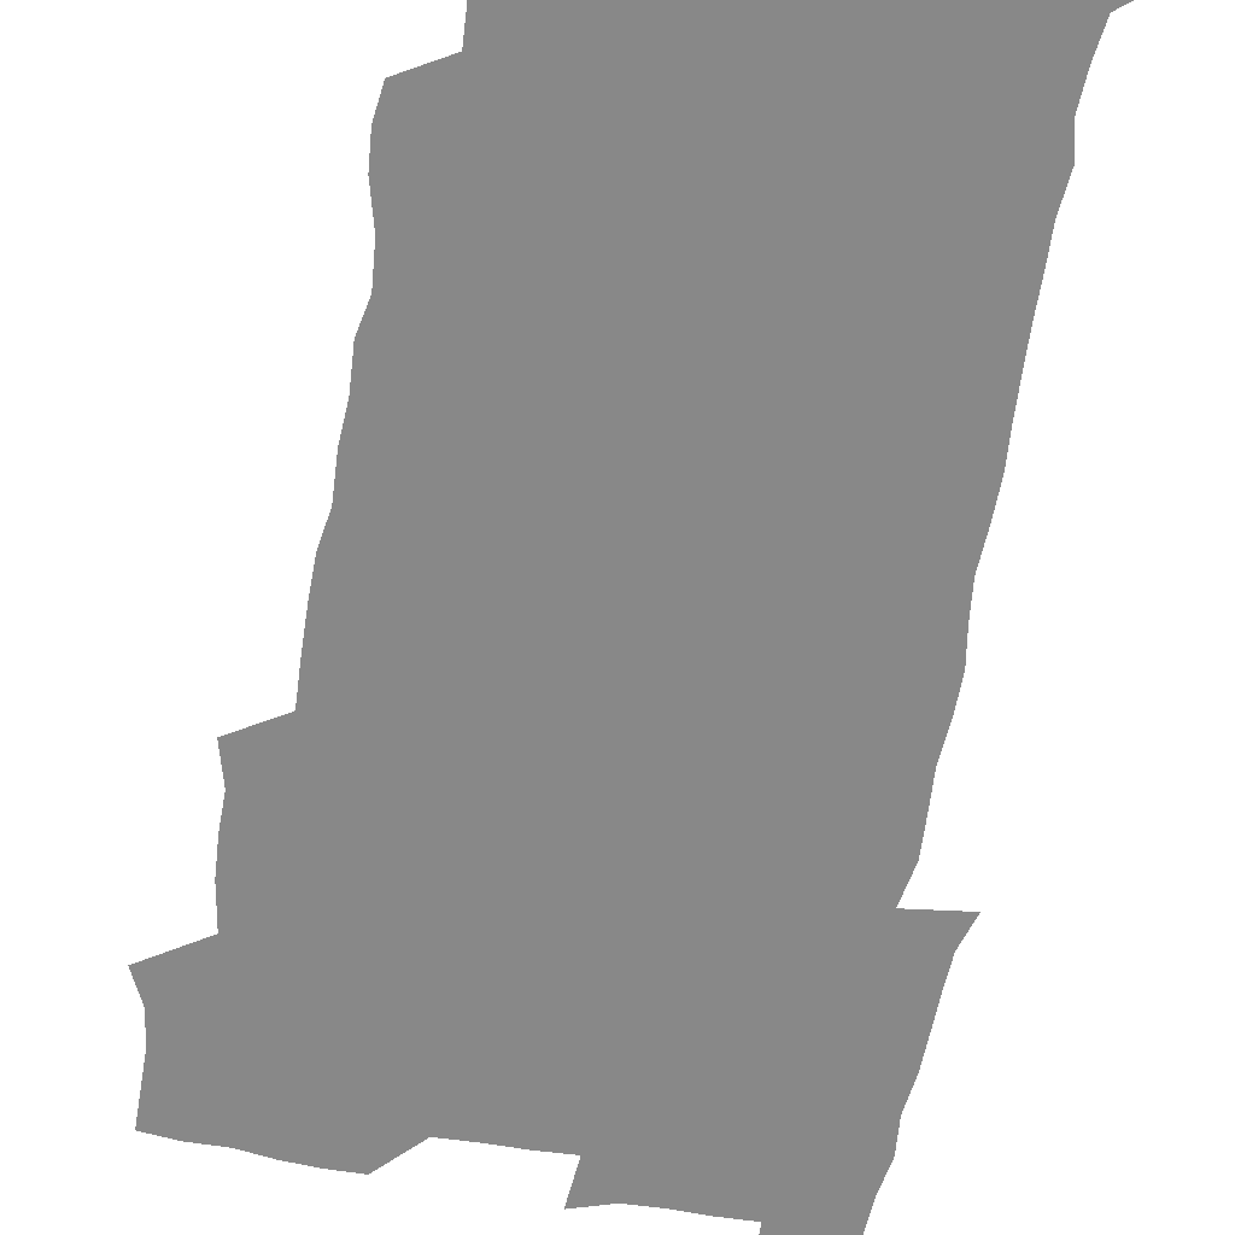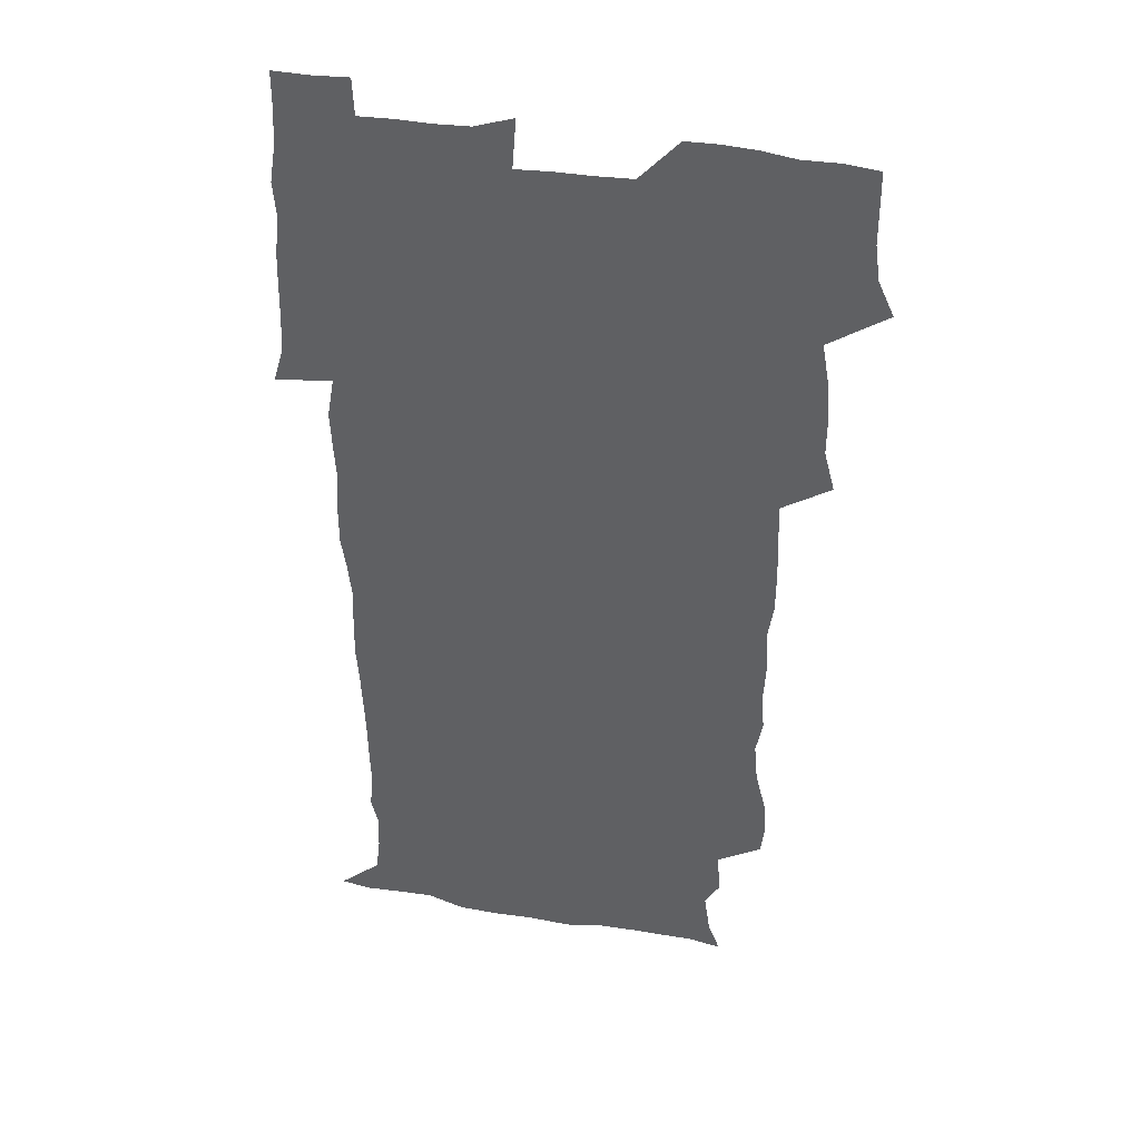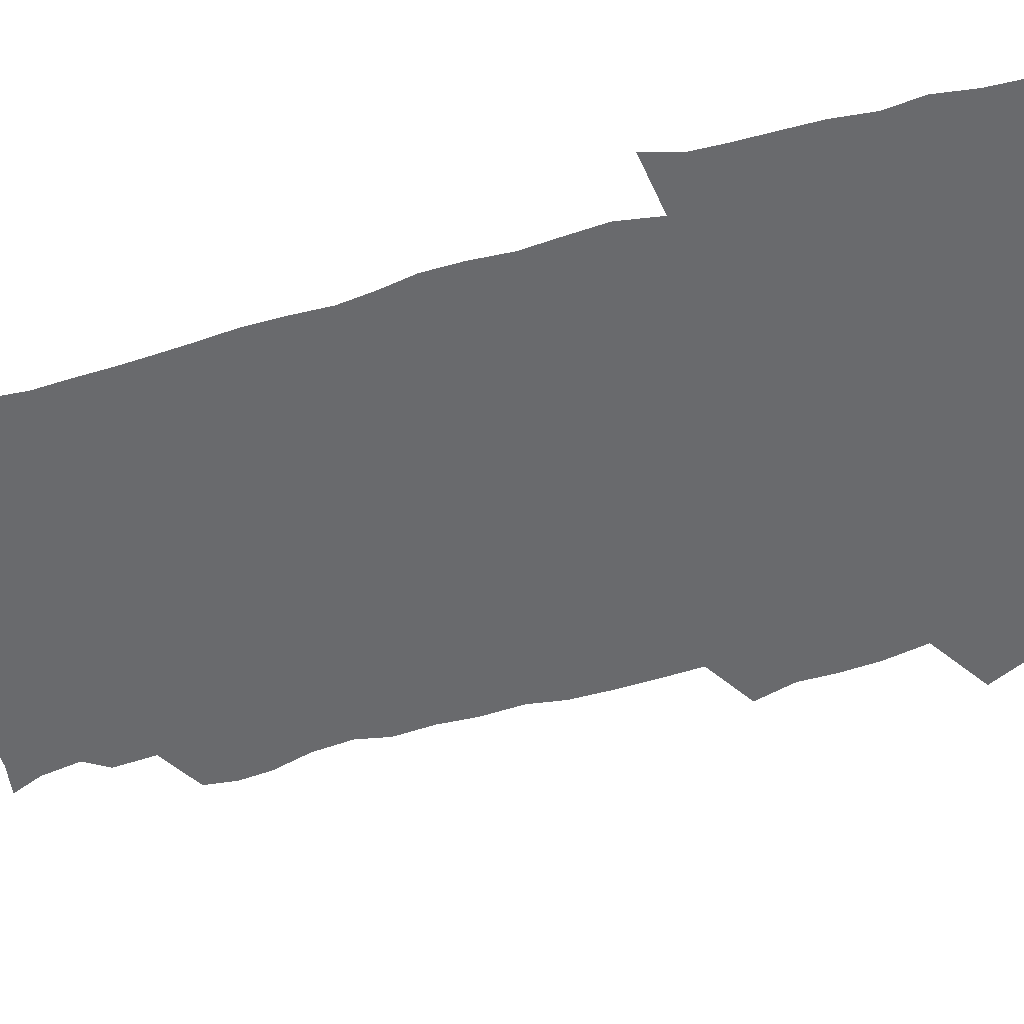
<metadata>
{"format":"obj","ext":"obj","renderer":"f3d","projection":"perspective","resolution":1024,"background":"white","views":[{"elev":-62.9,"azim":-10.2,"up":"+Z"},{"elev":38.2,"azim":-167.4,"up":"+Y"},{"elev":-53.0,"azim":106.7,"up":"+Z"}]}
</metadata>
<code>
v 472 526.1 0
v 478.6 540.3 0
v 480.6 555 0
v 480.7 570 0
v 480.8 584.9 0
v 488.4 444.7 0
v 492.8 461.4 0
v 492.7 476 0
v 493.7 492.1 0
v 496.8 510.3 0
v 497.8 525.1 0
v 496.6 539.9 0
v 497.2 554.5 0
v 498.2 568.5 0
v 495.4 586.4 0
v 506.9 242.4 0
v 505.3 255.5 0
v 506.5 269.4 0
v 510.7 285.7 0
v 512.2 302.3 0
v 509.4 315.9 0
v 510.5 333.1 0
v 509.6 348.7 0
v 510.5 366.4 0
v 508.1 381.2 0
v 508 397.3 0
v 508.4 414.2 0
v 509.2 432.1 0
v 508.5 447.7 0
v 510.6 463.8 0
v 508.7 478.2 0
v 511 494.6 0
v 512.2 510.1 0
v 512.7 524.9 0
v 510.8 540.1 0
v 513.7 554.4 0
v 512.3 569.6 0
v 510.6 586.1 0
v 523 174.7 0
v 528.1 187.5 0
v 530.5 204.2 0
v 524.4 214 0
v 525.5 231.8 0
v 527.5 249.6 0
v 530.7 267 0
v 530.7 282.1 0
v 529.9 296.5 0
v 530.3 311.7 0
v 528.8 326.1 0
v 528.5 341.4 0
v 528 356.6 0
v 528.2 372.6 0
v 527.5 387.9 0
v 526.7 403.1 0
v 526 418.5 0
v 527.4 435.2 0
v 526.6 450.1 0
v 527.6 465.8 0
v 526.5 480.4 0
v 528.5 496.2 0
v 527.3 510.7 0
v 527.4 525.4 0
v 528.2 540 0
v 528 554.6 0
v 526.6 570.4 0
v 524.8 588.1 0
v 536.7 177 0
v 537.1 186.1 0
v 543.8 209.4 0
v 542.6 223.4 0
v 542.9 238.8 0
v 545.7 256.4 0
v 546.1 271.6 0
v 546 286.4 0
v 546.3 301.8 0
v 545.1 315.6 0
v 544.2 330.2 0
v 546.3 347.8 0
v 544.7 361.1 0
v 544.2 376.2 0
v 544 391.4 0
v 543 406.1 0
v 542.8 421.3 0
v 542 436 0
v 542.6 451.6 0
v 543 466.9 0
v 543.1 481.8 0
v 543.2 496.5 0
v 543.1 511 0
v 543.8 525.4 0
v 543.5 539.6 0
v 543.5 553.4 0
v 540.9 571.1 0
v 538.8 588.9 0
v 548.4 176.7 0
v 554.1 194.1 0
v 558 212.5 0
v 559.5 229.3 0
v 561 245.8 0
v 561.1 260.3 0
v 560.5 274.2 0
v 560.6 289.2 0
v 560.1 303.5 0
v 559.5 317.9 0
v 559.3 333 0
v 558.9 347.2 0
v 559.4 363.2 0
v 559.2 378.2 0
v 558.4 392.6 0
v 559.2 408.7 0
v 558.4 422.9 0
v 558.2 437.8 0
v 558 452.6 0
v 558.4 467.8 0
v 558.6 482.5 0
v 558.3 496.8 0
v 558.3 511.2 0
v 558.2 525.5 0
v 558.2 539.6 0
v 557.4 553.9 0
v 555.5 570.4 0
v 552.9 588.6 0
v 563 176.7 0
v 568.9 195.2 0
v 573.5 216.6 0
v 574.4 231.9 0
v 574.6 246.5 0
v 574.7 261.3 0
v 574.9 276.2 0
v 574.2 290 0
v 573.8 304.4 0
v 574 319.7 0
v 574 334.7 0
v 574 349.5 0
v 574.6 365.6 0
v 573.8 379.5 0
v 572.6 393.3 0
v 573.2 408.8 0
v 572.6 423 0
v 573.3 439.2 0
v 572.9 453.4 0
v 572.8 467.9 0
v 572.7 482.5 0
v 572.6 496.8 0
v 572.8 511.3 0
v 572.9 525.5 0
v 572.8 539.5 0
v 571.7 554.6 0
v 569.5 571.4 0
v 579.6 176 0
v 582.5 190.5 0
v 586.6 215.4 0
v 588.2 233.2 0
v 588.6 248.1 0
v 588.1 260.8 0
v 588.4 276.8 0
v 588 290.6 0
v 587.9 305.4 0
v 588.2 321.2 0
v 587.9 335.2 0
v 587.5 347.9 0
v 588.1 366.1 0
v 588.3 381 0
v 587.5 394.6 0
v 587.3 409 0
v 586.4 422.6 0
v 587.3 439.1 0
v 587.3 453.7 0
v 587.2 468.1 0
v 587.2 482.6 0
v 587.3 497.1 0
v 587.5 511.5 0
v 587.1 525.7 0
v 587 539.7 0
v 586.4 554.7 0
v 585.1 570.8 0
v 595.3 173 0
v 599.1 194.6 0
v 600.8 215.3 0
v 601.7 233.3 0
v 601.9 247.9 0
v 601.5 260.6 0
v 602 277.2 0
v 601.9 291 0
v 601.9 306.3 0
v 601.8 320.3 0
v 601.8 334.6 0
v 602.1 349.9 0
v 601.9 364.7 0
v 601.9 381.3 0
v 601.8 395.1 0
v 601.6 409.6 0
v 601.4 424 0
v 601.5 438.8 0
v 601.7 454.1 0
v 601.7 468.6 0
v 601.5 482.8 0
v 601.7 497.4 0
v 601.8 511.7 0
v 601.6 525.8 0
v 601.3 540.5 0
v 601.1 554.9 0
v 600.4 570.8 0
v 612.8 173.5 0
v 614.7 196.8 0
v 615.1 213.9 0
v 615.2 232.4 0
v 615.3 248.2 0
v 615.5 262.1 0
v 615.8 276 0
v 615.8 291.8 0
v 615.6 306.2 0
v 615.5 321.2 0
v 615.6 333.3 0
v 616.1 351.4 0
v 615.9 365.7 0
v 616 379.8 0
v 615.8 395.2 0
v 615.7 409.4 0
v 615.7 424.6 0
v 615.7 438.7 0
v 615.7 454.5 0
v 615.8 468.5 0
v 615.8 482.8 0
v 615.9 497.3 0
v 615.8 511.7 0
v 615.9 525.9 0
v 616 539.9 0
v 615.8 554.9 0
v 615.8 570.1 0
v 614.2 590.9 0
v 630.1 172.6 0
v 629.5 196.9 0
v 629.4 215.7 0
v 629.2 231.3 0
v 629.2 246.3 0
v 629.1 260.8 0
v 629.9 274.2 0
v 629.2 292.2 0
v 629.3 306.4 0
v 629.6 320.3 0
v 629.9 336.5 0
v 629.8 351.4 0
v 629.8 365.7 0
v 630 379.9 0
v 629.9 395 0
v 629.9 409.6 0
v 630.1 423.9 0
v 630 439.1 0
v 630 453.8 0
v 629.9 468.5 0
v 629.8 482.9 0
v 630.4 497 0
v 629.9 511.8 0
v 630.3 526 0
v 630.2 540.3 0
v 630.3 554.8 0
v 630.2 570.6 0
v 630.6 585.7 0
v 647 172.9 0
v 644.7 195.2 0
v 643.2 215.1 0
v 642.7 231.3 0
v 643.3 244.5 0
v 644.1 257.3 0
v 643.6 274.5 0
v 643.5 289.7 0
v 643.1 305.4 0
v 643.9 318.7 0
v 643.5 335.8 0
v 643.7 350.4 0
v 643.7 365.2 0
v 644.1 379.4 0
v 644.4 393.9 0
v 644.4 408.9 0
v 644.3 423.9 0
v 644.6 438.5 0
v 644.5 453.3 0
v 644.4 468.2 0
v 644.6 482.6 0
v 644.5 497.2 0
v 645 511.5 0
v 644.5 526.3 0
v 644.6 540.5 0
v 644.8 555.1 0
v 644.9 571 0
v 645.4 585.1 0
v 662.5 177.4 0
v 659.7 194.7 0
v 657.2 213.5 0
v 656.7 229.1 0
v 657.1 243.3 0
v 657 258.9 0
v 658 272.2 0
v 657.3 288.5 0
v 657.8 302.9 0
v 657.4 319 0
v 658.3 333.1 0
v 658.6 347.8 0
v 658.4 363.1 0
v 658.1 378.6 0
v 659 392.8 0
v 659 407.9 0
v 659 423 0
v 659.1 438 0
v 659 453 0
v 659.2 467.7 0
v 659.2 482.4 0
v 658.5 497.3 0
v 659.1 511.5 0
v 659.1 526.1 0
v 659.4 540.7 0
v 659.5 555.3 0
v 659.8 570.3 0
v 660.2 585.4 0
v 678 176.7 0
v 675.7 191 0
v 672.6 209.1 0
v 671.6 225 0
v 672 239.7 0
v 671.9 254.8 0
v 672.2 269.5 0
v 671.9 285.2 0
v 672.3 300.1 0
v 671.8 316.1 0
v 672.5 330.7 0
v 673.1 345.5 0
v 673 360.9 0
v 674.1 375.4 0
v 676.1 389.4 0
v 674.7 405.8 0
v 675.4 420.7 0
v 674.7 436.6 0
v 675.3 451.7 0
v 674.8 467 0
v 674.8 481.7 0
v 674.4 496.5 0
v 673.5 511.4 0
v 674.6 525.8 0
v 673.5 541 0
v 674 555.1 0
v 674.4 569.4 0
v 675 585 0
v 675.7 600.3 0
v 693 175.7 0
v 687.9 192.1 0
v 686.2 206.5 0
v 685.5 221.2 0
v 688.6 233.1 0
v 687.2 249.4 0
v 687.8 264 0
v 688.1 279.1 0
v 688.8 294 0
v 689.6 309 0
v 690.7 323.8 0
v 690.6 339.6 0
v 689.9 356.1 0
v 691.5 370.9 0
v 693.8 385.2 0
v 693.8 400.8 0
v 692.7 417.4 0
v 693.7 433.1 0
v 694.5 449.1 0
v 691.6 466.4 0
v 692 480.1 0
v 692.9 494.4 0
v 690.7 510 0
v 691.2 524.7 0
v 689.8 540.2 0
v 689.2 555 0
v 688.9 569.4 0
v 690.1 584.3 0
v 690.9 599.6 0
v 705.4 177.5 0
v 716.3 463.2 0
v 711.9 477.9 0
v 711.3 492.1 0
v 711 507 0
v 710.7 522.1 0
v 708.8 538.2 0
v 710.1 553.6 0
v 707.6 569.4 0
v 706.9 584.7 0
v 706.8 599.8 0
f 10 11 1
f 1 11 2
f 11 12 2
f 2 12 3
f 12 13 3
f 3 13 4
f 13 14 4
f 4 14 5
f 14 15 5
f 28 29 6
f 6 29 7
f 29 30 7
f 7 30 8
f 30 31 8
f 8 31 9
f 31 32 9
f 9 32 10
f 32 33 10
f 10 33 11
f 33 34 11
f 11 34 12
f 34 35 12
f 12 35 13
f 35 36 13
f 13 36 14
f 36 37 14
f 14 37 15
f 37 38 15
f 43 44 16
f 16 44 17
f 44 45 17
f 17 45 18
f 45 46 18
f 18 46 19
f 46 47 19
f 19 47 20
f 47 48 20
f 20 48 21
f 48 49 21
f 21 49 22
f 49 50 22
f 22 50 23
f 50 51 23
f 23 51 24
f 51 52 24
f 24 52 25
f 52 53 25
f 25 53 26
f 53 54 26
f 26 54 27
f 54 55 27
f 27 55 28
f 55 56 28
f 28 56 29
f 56 57 29
f 29 57 30
f 57 58 30
f 30 58 31
f 58 59 31
f 31 59 32
f 59 60 32
f 32 60 33
f 60 61 33
f 33 61 34
f 61 62 34
f 34 62 35
f 62 63 35
f 35 63 36
f 63 64 36
f 36 64 37
f 64 65 37
f 37 65 38
f 65 66 38
f 39 67 40
f 67 68 40
f 40 68 41
f 68 69 41
f 41 69 42
f 69 70 42
f 42 70 43
f 70 71 43
f 43 71 44
f 71 72 44
f 44 72 45
f 72 73 45
f 45 73 46
f 73 74 46
f 46 74 47
f 74 75 47
f 47 75 48
f 75 76 48
f 48 76 49
f 76 77 49
f 49 77 50
f 77 78 50
f 50 78 51
f 78 79 51
f 51 79 52
f 79 80 52
f 52 80 53
f 80 81 53
f 53 81 54
f 81 82 54
f 54 82 55
f 82 83 55
f 55 83 56
f 83 84 56
f 56 84 57
f 84 85 57
f 57 85 58
f 85 86 58
f 58 86 59
f 86 87 59
f 59 87 60
f 87 88 60
f 60 88 61
f 88 89 61
f 61 89 62
f 89 90 62
f 62 90 63
f 90 91 63
f 63 91 64
f 91 92 64
f 64 92 65
f 92 93 65
f 65 93 66
f 93 94 66
f 67 95 68
f 95 96 68
f 68 96 69
f 96 97 69
f 69 97 70
f 97 98 70
f 70 98 71
f 98 99 71
f 71 99 72
f 99 100 72
f 72 100 73
f 100 101 73
f 73 101 74
f 101 102 74
f 74 102 75
f 102 103 75
f 75 103 76
f 103 104 76
f 76 104 77
f 104 105 77
f 77 105 78
f 105 106 78
f 78 106 79
f 106 107 79
f 79 107 80
f 107 108 80
f 80 108 81
f 108 109 81
f 81 109 82
f 109 110 82
f 82 110 83
f 110 111 83
f 83 111 84
f 111 112 84
f 84 112 85
f 112 113 85
f 85 113 86
f 113 114 86
f 86 114 87
f 114 115 87
f 87 115 88
f 115 116 88
f 88 116 89
f 116 117 89
f 89 117 90
f 117 118 90
f 90 118 91
f 118 119 91
f 91 119 92
f 119 120 92
f 92 120 93
f 120 121 93
f 93 121 94
f 121 122 94
f 95 123 96
f 123 124 96
f 96 124 97
f 124 125 97
f 97 125 98
f 125 126 98
f 98 126 99
f 126 127 99
f 99 127 100
f 127 128 100
f 100 128 101
f 128 129 101
f 101 129 102
f 129 130 102
f 102 130 103
f 130 131 103
f 103 131 104
f 131 132 104
f 104 132 105
f 132 133 105
f 105 133 106
f 133 134 106
f 106 134 107
f 134 135 107
f 107 135 108
f 135 136 108
f 108 136 109
f 136 137 109
f 109 137 110
f 137 138 110
f 110 138 111
f 138 139 111
f 111 139 112
f 139 140 112
f 112 140 113
f 140 141 113
f 113 141 114
f 141 142 114
f 114 142 115
f 142 143 115
f 115 143 116
f 143 144 116
f 116 144 117
f 144 145 117
f 117 145 118
f 145 146 118
f 118 146 119
f 146 147 119
f 119 147 120
f 147 148 120
f 120 148 121
f 148 149 121
f 121 149 122
f 123 150 124
f 150 151 124
f 124 151 125
f 151 152 125
f 125 152 126
f 152 153 126
f 126 153 127
f 153 154 127
f 127 154 128
f 154 155 128
f 128 155 129
f 155 156 129
f 129 156 130
f 156 157 130
f 130 157 131
f 157 158 131
f 131 158 132
f 158 159 132
f 132 159 133
f 159 160 133
f 133 160 134
f 160 161 134
f 134 161 135
f 161 162 135
f 135 162 136
f 162 163 136
f 136 163 137
f 163 164 137
f 137 164 138
f 164 165 138
f 138 165 139
f 165 166 139
f 139 166 140
f 166 167 140
f 140 167 141
f 167 168 141
f 141 168 142
f 168 169 142
f 142 169 143
f 169 170 143
f 143 170 144
f 170 171 144
f 144 171 145
f 171 172 145
f 145 172 146
f 172 173 146
f 146 173 147
f 173 174 147
f 147 174 148
f 174 175 148
f 148 175 149
f 175 176 149
f 150 177 151
f 177 178 151
f 151 178 152
f 178 179 152
f 152 179 153
f 179 180 153
f 153 180 154
f 180 181 154
f 154 181 155
f 181 182 155
f 155 182 156
f 182 183 156
f 156 183 157
f 183 184 157
f 157 184 158
f 184 185 158
f 158 185 159
f 185 186 159
f 159 186 160
f 186 187 160
f 160 187 161
f 187 188 161
f 161 188 162
f 188 189 162
f 162 189 163
f 189 190 163
f 163 190 164
f 190 191 164
f 164 191 165
f 191 192 165
f 165 192 166
f 192 193 166
f 166 193 167
f 193 194 167
f 167 194 168
f 194 195 168
f 168 195 169
f 195 196 169
f 169 196 170
f 196 197 170
f 170 197 171
f 197 198 171
f 171 198 172
f 198 199 172
f 172 199 173
f 199 200 173
f 173 200 174
f 200 201 174
f 174 201 175
f 201 202 175
f 175 202 176
f 202 203 176
f 177 204 178
f 204 205 178
f 178 205 179
f 205 206 179
f 179 206 180
f 206 207 180
f 180 207 181
f 207 208 181
f 181 208 182
f 208 209 182
f 182 209 183
f 209 210 183
f 183 210 184
f 210 211 184
f 184 211 185
f 211 212 185
f 185 212 186
f 212 213 186
f 186 213 187
f 213 214 187
f 187 214 188
f 214 215 188
f 188 215 189
f 215 216 189
f 189 216 190
f 216 217 190
f 190 217 191
f 217 218 191
f 191 218 192
f 218 219 192
f 192 219 193
f 219 220 193
f 193 220 194
f 220 221 194
f 194 221 195
f 221 222 195
f 195 222 196
f 222 223 196
f 196 223 197
f 223 224 197
f 197 224 198
f 224 225 198
f 198 225 199
f 225 226 199
f 199 226 200
f 226 227 200
f 200 227 201
f 227 228 201
f 201 228 202
f 228 229 202
f 202 229 203
f 229 230 203
f 204 232 205
f 232 233 205
f 205 233 206
f 233 234 206
f 206 234 207
f 234 235 207
f 207 235 208
f 235 236 208
f 208 236 209
f 236 237 209
f 209 237 210
f 237 238 210
f 210 238 211
f 238 239 211
f 211 239 212
f 239 240 212
f 212 240 213
f 240 241 213
f 213 241 214
f 241 242 214
f 214 242 215
f 242 243 215
f 215 243 216
f 243 244 216
f 216 244 217
f 244 245 217
f 217 245 218
f 245 246 218
f 218 246 219
f 246 247 219
f 219 247 220
f 247 248 220
f 220 248 221
f 248 249 221
f 221 249 222
f 249 250 222
f 222 250 223
f 250 251 223
f 223 251 224
f 251 252 224
f 224 252 225
f 252 253 225
f 225 253 226
f 253 254 226
f 226 254 227
f 254 255 227
f 227 255 228
f 255 256 228
f 228 256 229
f 256 257 229
f 229 257 230
f 257 258 230
f 230 258 231
f 258 259 231
f 232 260 233
f 260 261 233
f 233 261 234
f 261 262 234
f 234 262 235
f 262 263 235
f 235 263 236
f 263 264 236
f 236 264 237
f 264 265 237
f 237 265 238
f 265 266 238
f 238 266 239
f 266 267 239
f 239 267 240
f 267 268 240
f 240 268 241
f 268 269 241
f 241 269 242
f 269 270 242
f 242 270 243
f 270 271 243
f 243 271 244
f 271 272 244
f 244 272 245
f 272 273 245
f 245 273 246
f 273 274 246
f 246 274 247
f 274 275 247
f 247 275 248
f 275 276 248
f 248 276 249
f 276 277 249
f 249 277 250
f 277 278 250
f 250 278 251
f 278 279 251
f 251 279 252
f 279 280 252
f 252 280 253
f 280 281 253
f 253 281 254
f 281 282 254
f 254 282 255
f 282 283 255
f 255 283 256
f 283 284 256
f 256 284 257
f 284 285 257
f 257 285 258
f 285 286 258
f 258 286 259
f 286 287 259
f 260 288 261
f 288 289 261
f 261 289 262
f 289 290 262
f 262 290 263
f 290 291 263
f 263 291 264
f 291 292 264
f 264 292 265
f 292 293 265
f 265 293 266
f 293 294 266
f 266 294 267
f 294 295 267
f 267 295 268
f 295 296 268
f 268 296 269
f 296 297 269
f 269 297 270
f 297 298 270
f 270 298 271
f 298 299 271
f 271 299 272
f 299 300 272
f 272 300 273
f 300 301 273
f 273 301 274
f 301 302 274
f 274 302 275
f 302 303 275
f 275 303 276
f 303 304 276
f 276 304 277
f 304 305 277
f 277 305 278
f 305 306 278
f 278 306 279
f 306 307 279
f 279 307 280
f 307 308 280
f 280 308 281
f 308 309 281
f 281 309 282
f 309 310 282
f 282 310 283
f 310 311 283
f 283 311 284
f 311 312 284
f 284 312 285
f 312 313 285
f 285 313 286
f 313 314 286
f 286 314 287
f 314 315 287
f 288 316 289
f 316 317 289
f 289 317 290
f 317 318 290
f 290 318 291
f 318 319 291
f 291 319 292
f 319 320 292
f 292 320 293
f 320 321 293
f 293 321 294
f 321 322 294
f 294 322 295
f 322 323 295
f 295 323 296
f 323 324 296
f 296 324 297
f 324 325 297
f 297 325 298
f 325 326 298
f 298 326 299
f 326 327 299
f 299 327 300
f 327 328 300
f 300 328 301
f 328 329 301
f 301 329 302
f 329 330 302
f 302 330 303
f 330 331 303
f 303 331 304
f 331 332 304
f 304 332 305
f 332 333 305
f 305 333 306
f 333 334 306
f 306 334 307
f 334 335 307
f 307 335 308
f 335 336 308
f 308 336 309
f 336 337 309
f 309 337 310
f 337 338 310
f 310 338 311
f 338 339 311
f 311 339 312
f 339 340 312
f 312 340 313
f 340 341 313
f 313 341 314
f 341 342 314
f 314 342 315
f 342 343 315
f 316 345 317
f 345 346 317
f 317 346 318
f 346 347 318
f 318 347 319
f 347 348 319
f 319 348 320
f 348 349 320
f 320 349 321
f 349 350 321
f 321 350 322
f 350 351 322
f 322 351 323
f 351 352 323
f 323 352 324
f 352 353 324
f 324 353 325
f 353 354 325
f 325 354 326
f 354 355 326
f 326 355 327
f 355 356 327
f 327 356 328
f 356 357 328
f 328 357 329
f 357 358 329
f 329 358 330
f 358 359 330
f 330 359 331
f 359 360 331
f 331 360 332
f 360 361 332
f 332 361 333
f 361 362 333
f 333 362 334
f 362 363 334
f 334 363 335
f 363 364 335
f 335 364 336
f 364 365 336
f 336 365 337
f 365 366 337
f 337 366 338
f 366 367 338
f 338 367 339
f 367 368 339
f 339 368 340
f 368 369 340
f 340 369 341
f 369 370 341
f 341 370 342
f 370 371 342
f 342 371 343
f 371 372 343
f 343 372 344
f 372 373 344
f 345 374 346
f 364 375 365
f 375 376 365
f 365 376 366
f 376 377 366
f 366 377 367
f 377 378 367
f 367 378 368
f 378 379 368
f 368 379 369
f 379 380 369
f 369 380 370
f 380 381 370
f 370 381 371
f 381 382 371
f 371 382 372
f 382 383 372
f 372 383 373
f 383 384 373

</code>
